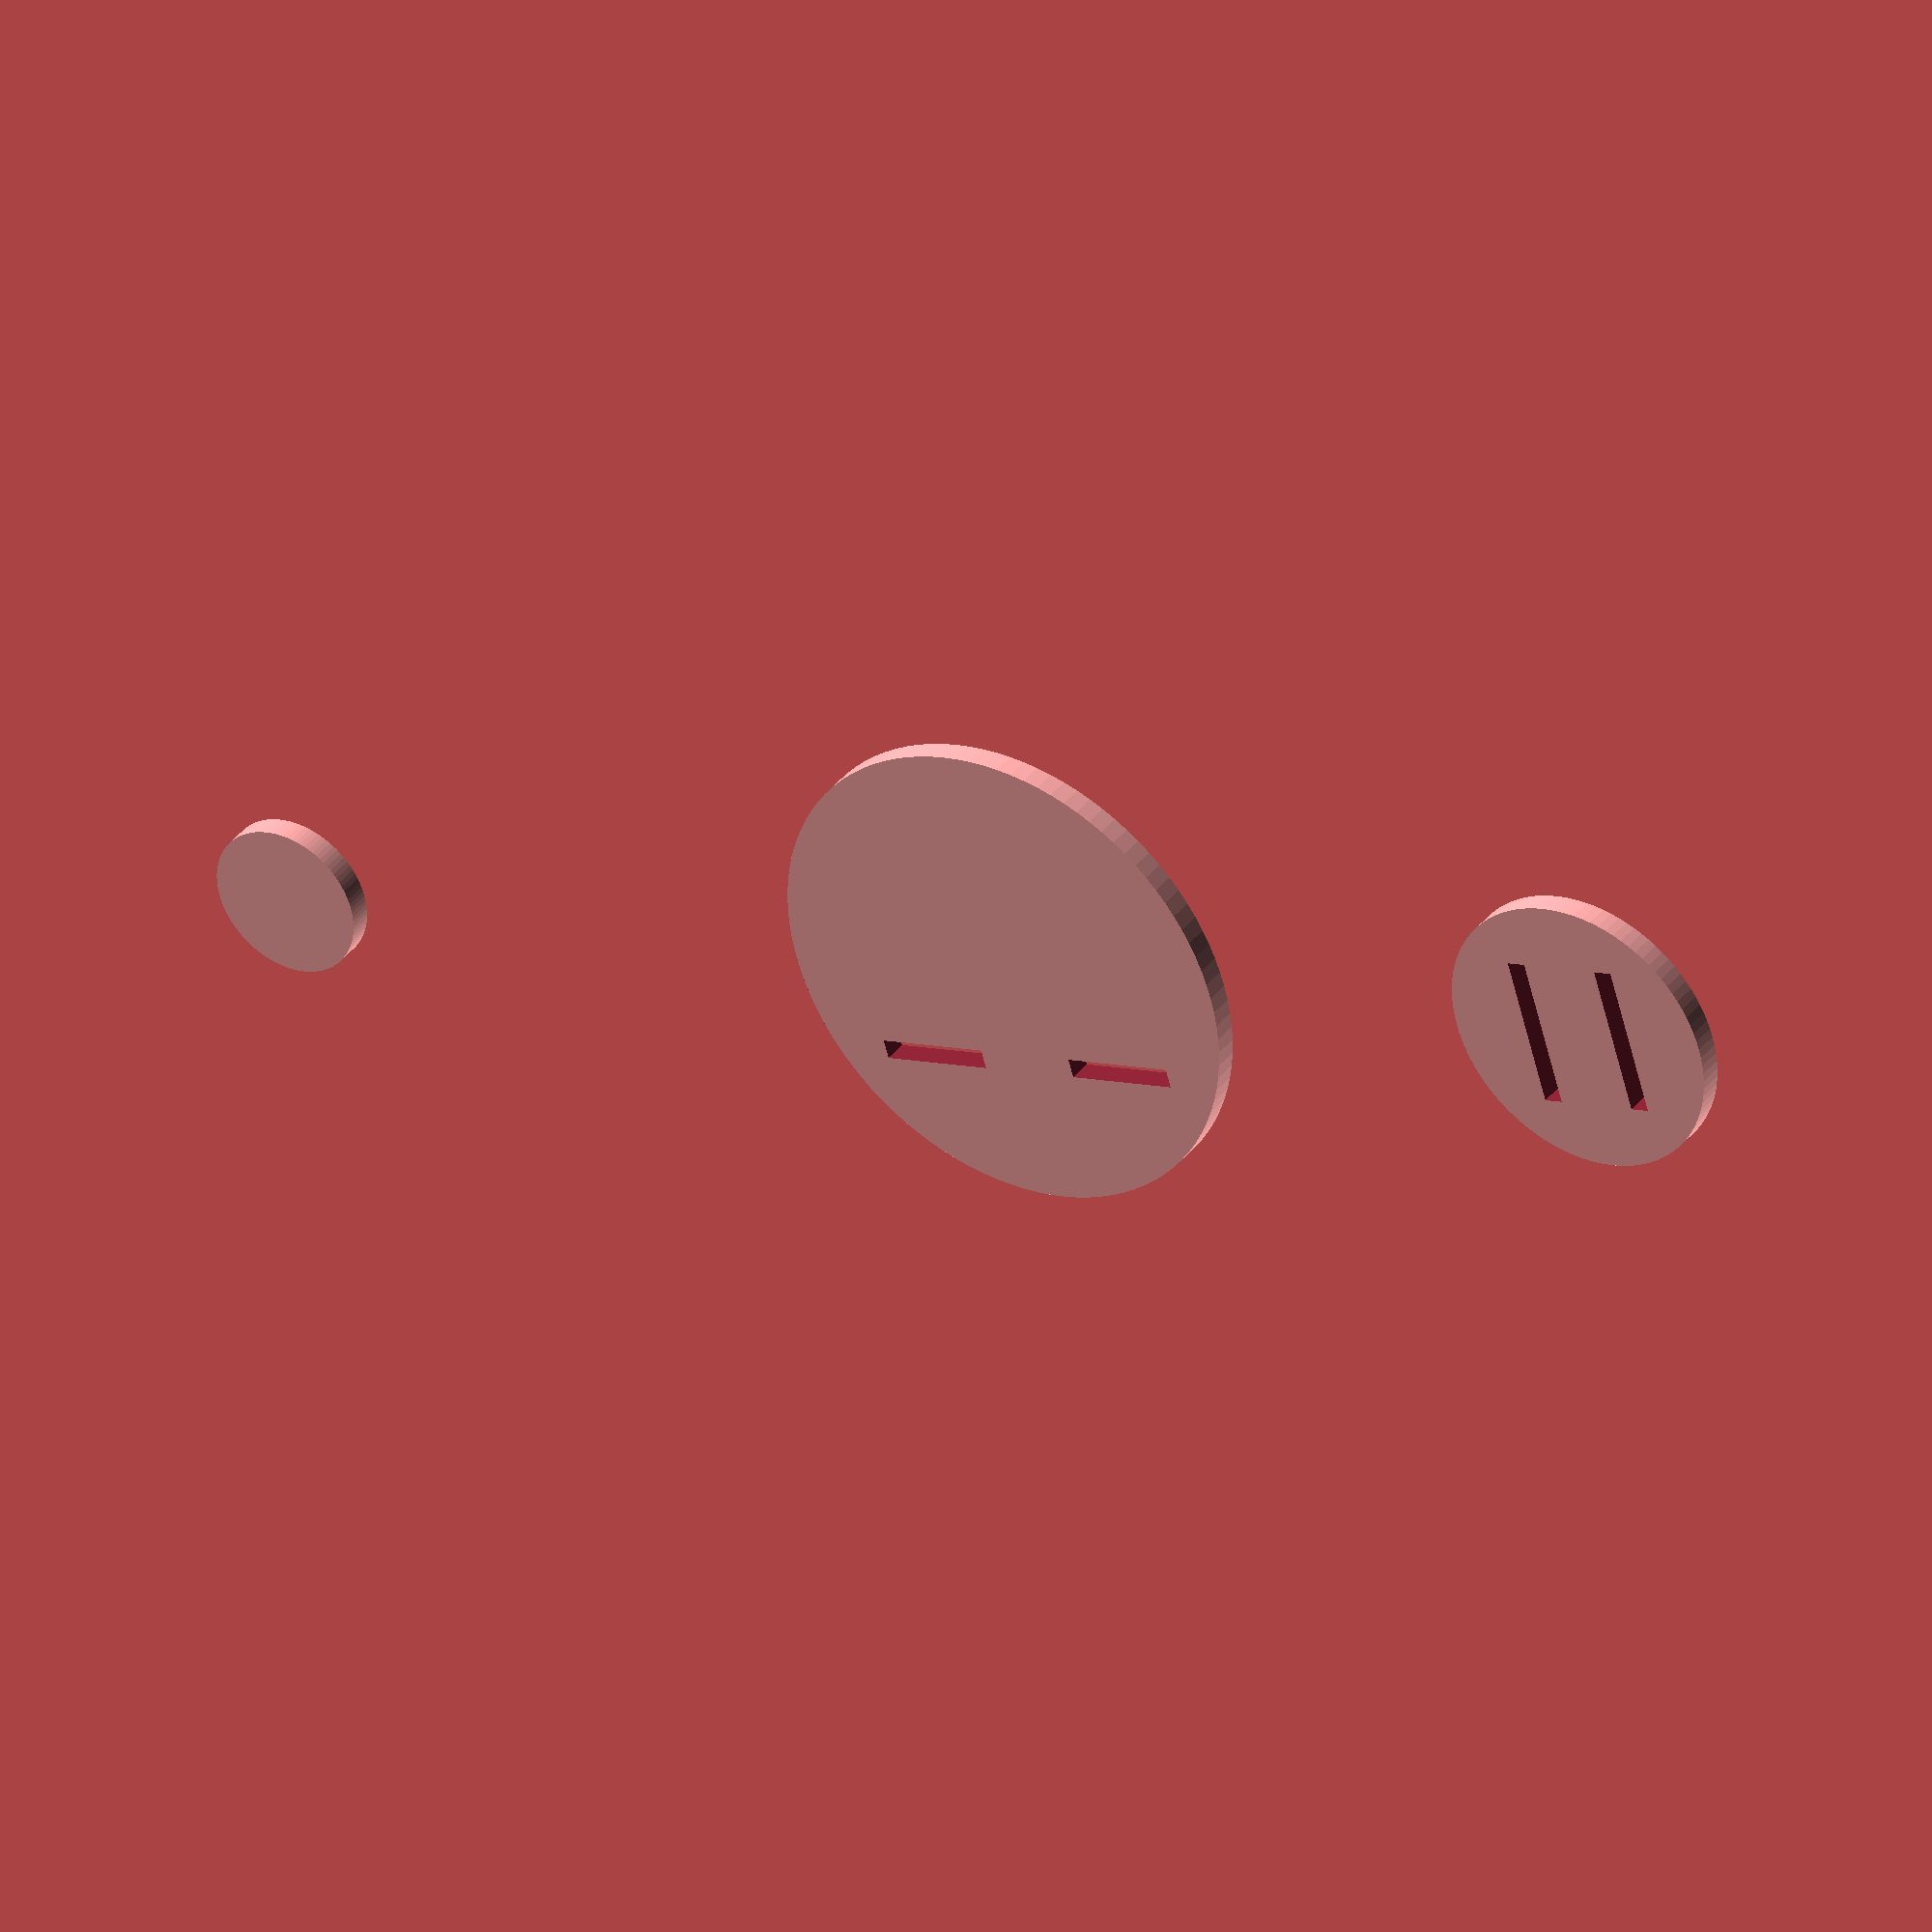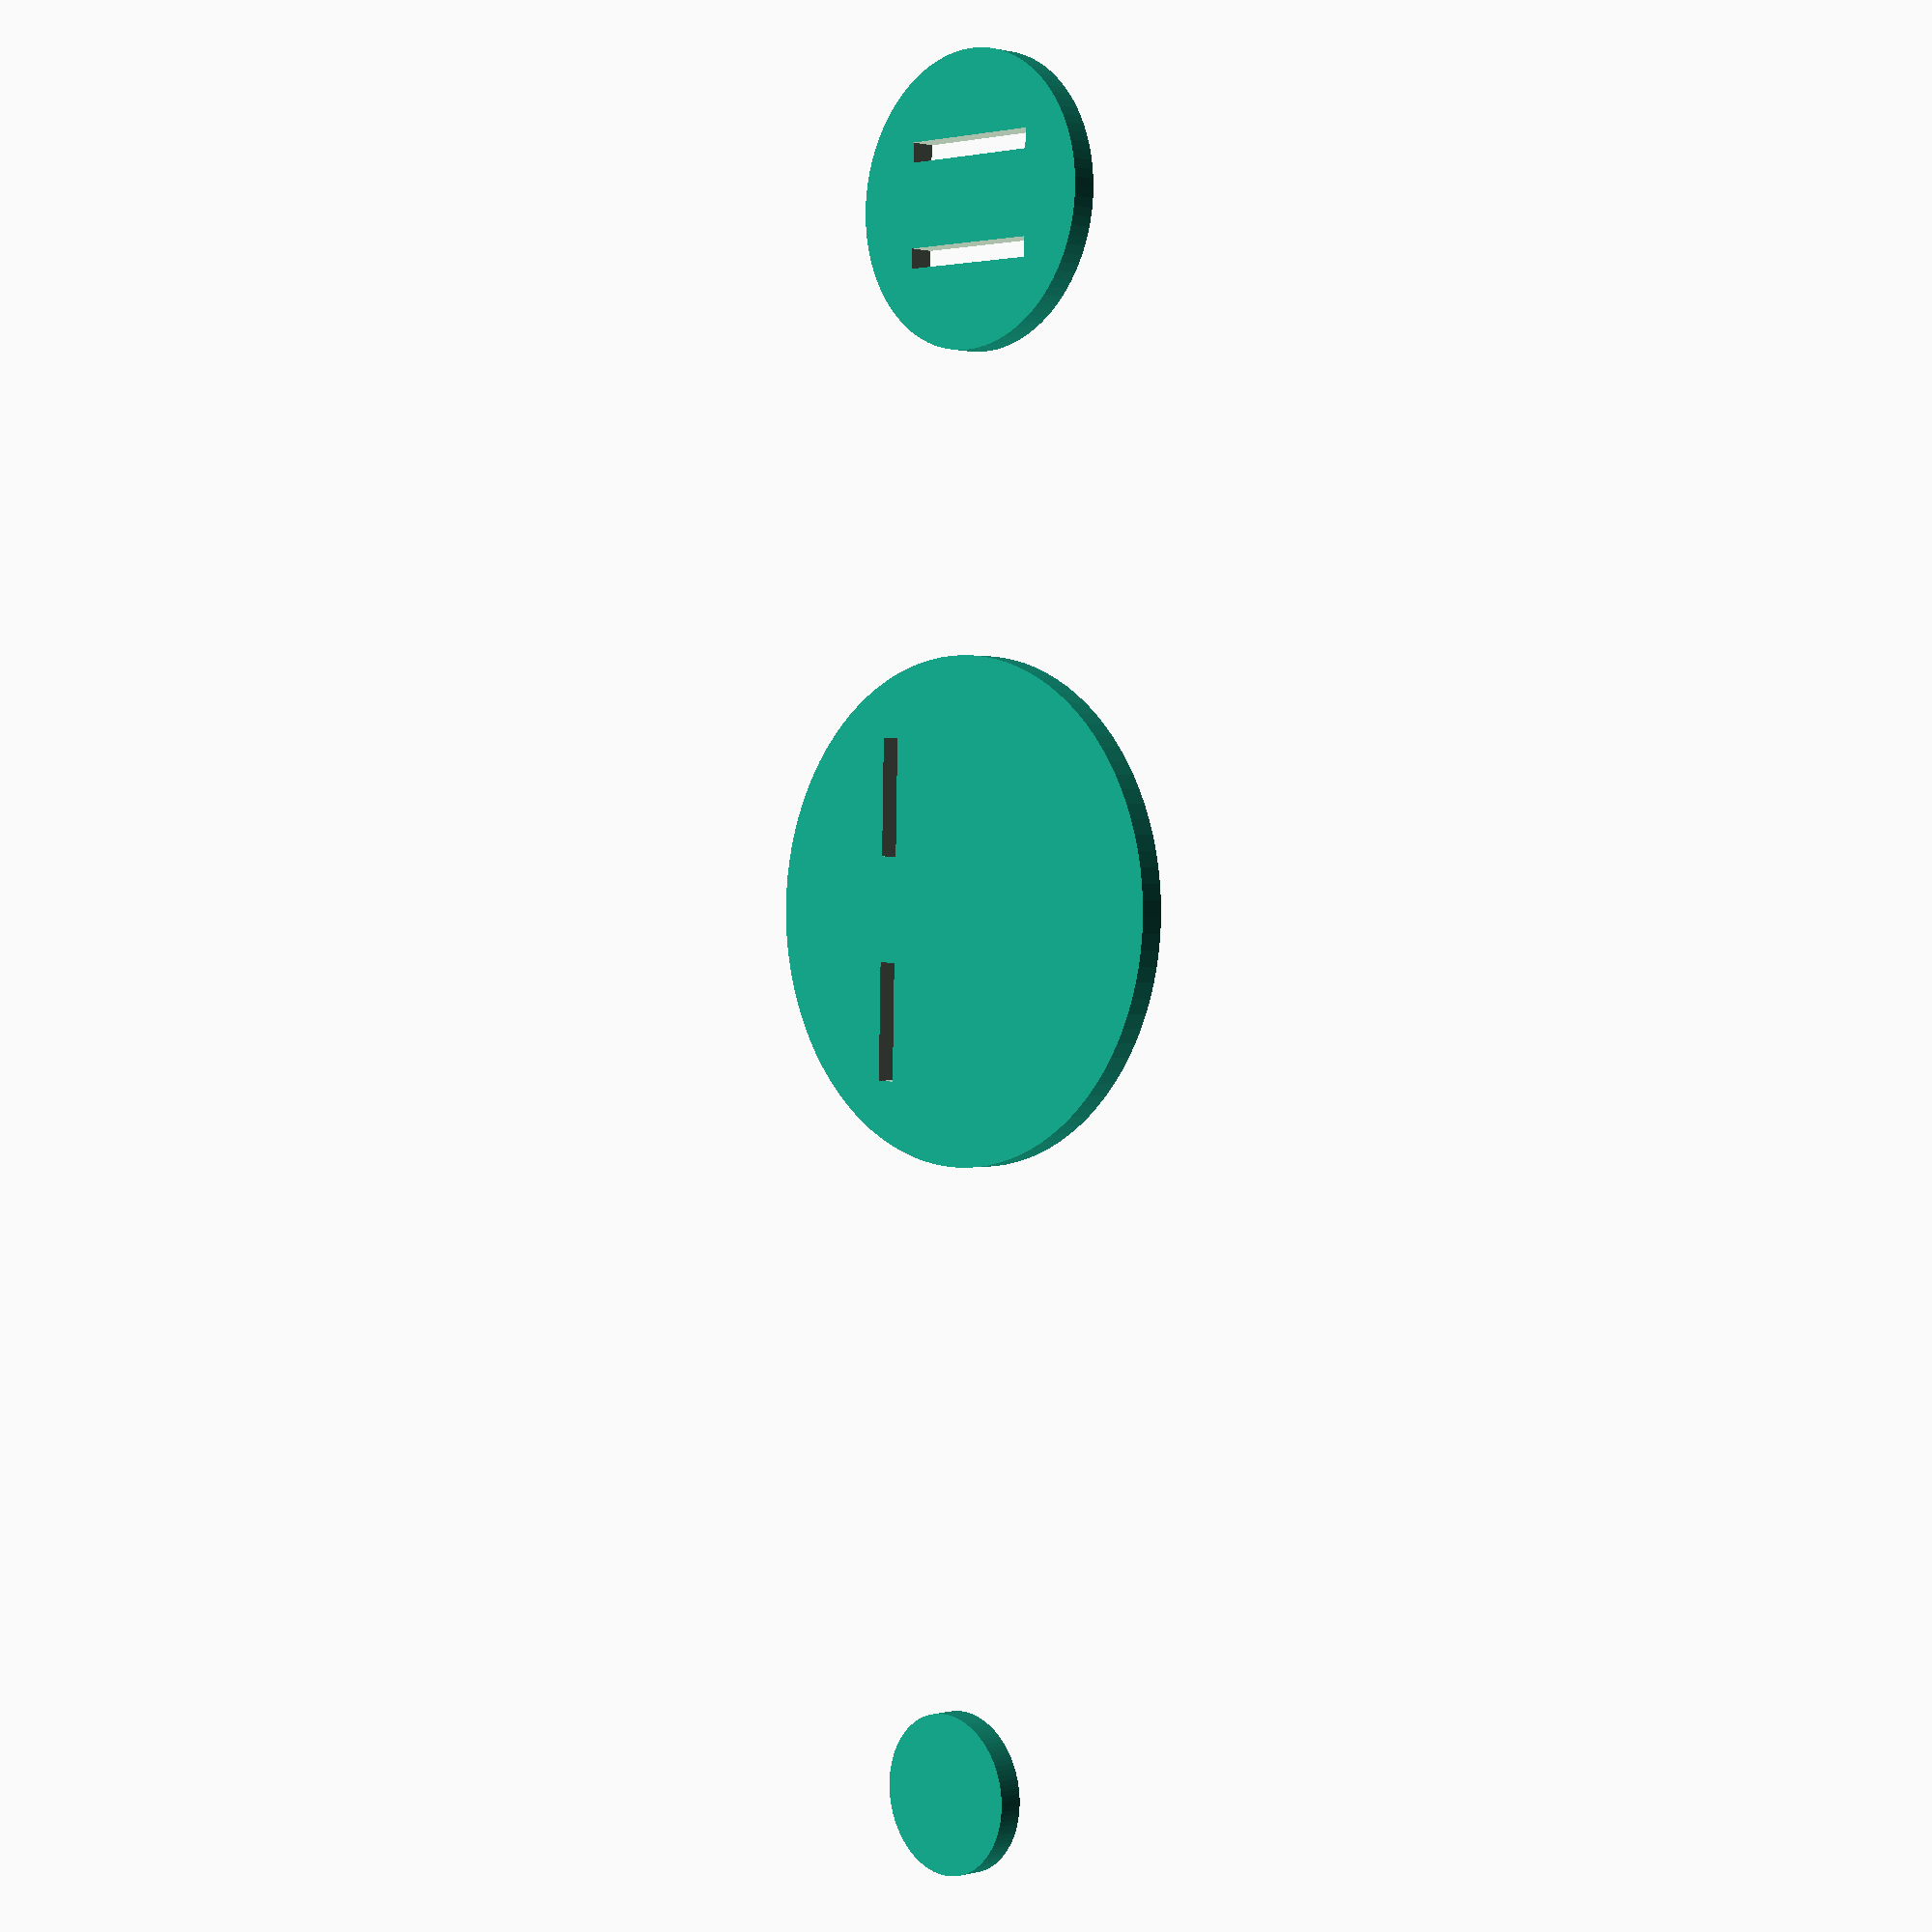
<openscad>
/*%square([110, 155]);*/
$fn=100;

mirror([1,0,0]) {
    translate([-(110 - 56), 0, 0]) {

        translate([110 - 21, 155 - 21, 0]) {
            circle(r=6.4/2);
        }

        buttonTabSeparation = 9;
        buttonTabOffset = 8/2;
        buttonTabLength = 4.75;
        buttonTablThickness = 0.8;

        translate([110 - 56, 155 - 21, 0]) {
            difference() {
                circle(r=20.2/2);
                translate([-buttonTabSeparation / 2 - buttonTabLength / 2, -buttonTabOffset - buttonTablThickness / 2,0]) {
                    square([buttonTabLength, buttonTablThickness]);
                }

                translate([buttonTabSeparation / 2 - buttonTabLength / 2, -buttonTabOffset - buttonTablThickness / 2,0]) {
                    square([buttonTabLength, buttonTablThickness]);
                }
            }
        }

        indTabSeparation = 4.2;
        indTabThickness = 0.8;
        indTabLength = 6.3;
        indTabHeight = 9;
        translate([110 - 84, 155 - 21, 0]) {
            difference() {
                circle(r=11.8/2);
                translate([-indTabSeparation / 2 - indTabThickness / 2, -indTabLength / 2, 0]) {
                   square([indTabThickness, indTabLength]); 
                }

                translate([indTabSeparation / 2 - indTabThickness / 2, -indTabLength / 2, 0]) {
                   square([indTabThickness, indTabLength]); 
                }
            }
        }
    }
}

</openscad>
<views>
elev=143.2 azim=163.8 roll=147.6 proj=o view=wireframe
elev=179.4 azim=88.8 roll=314.2 proj=p view=wireframe
</views>
